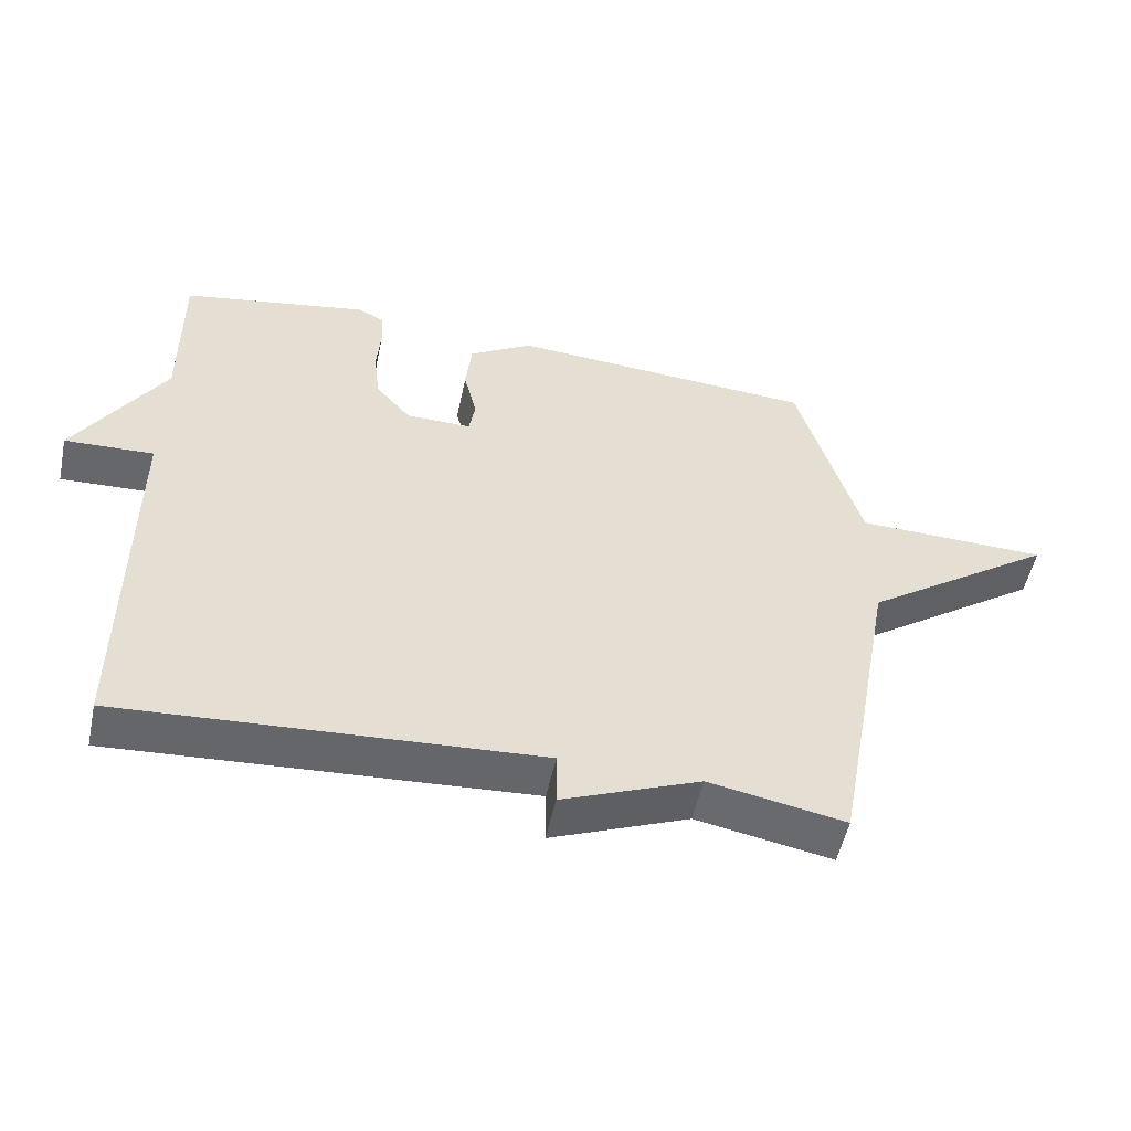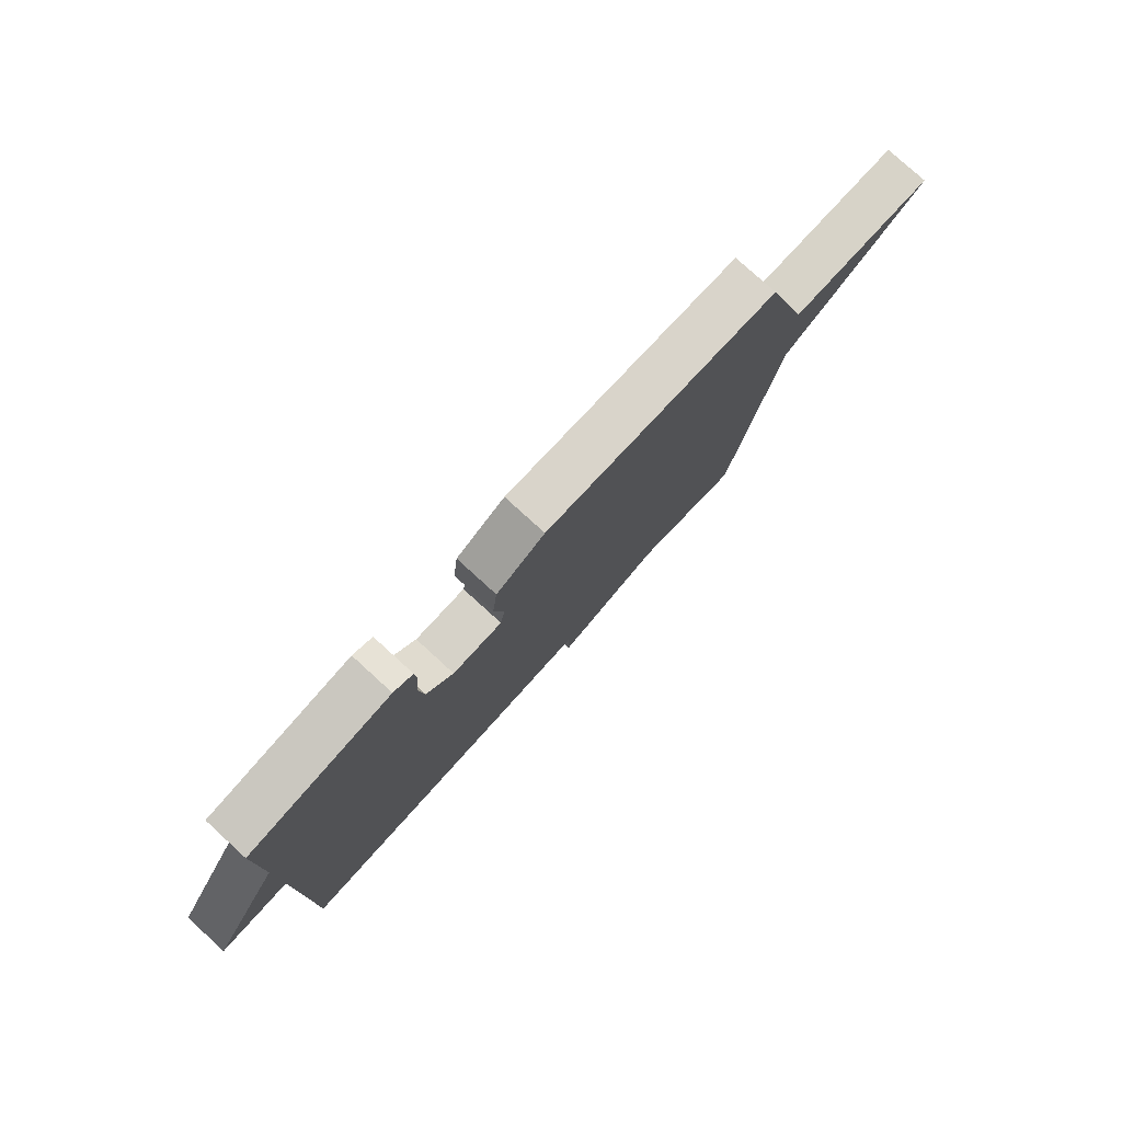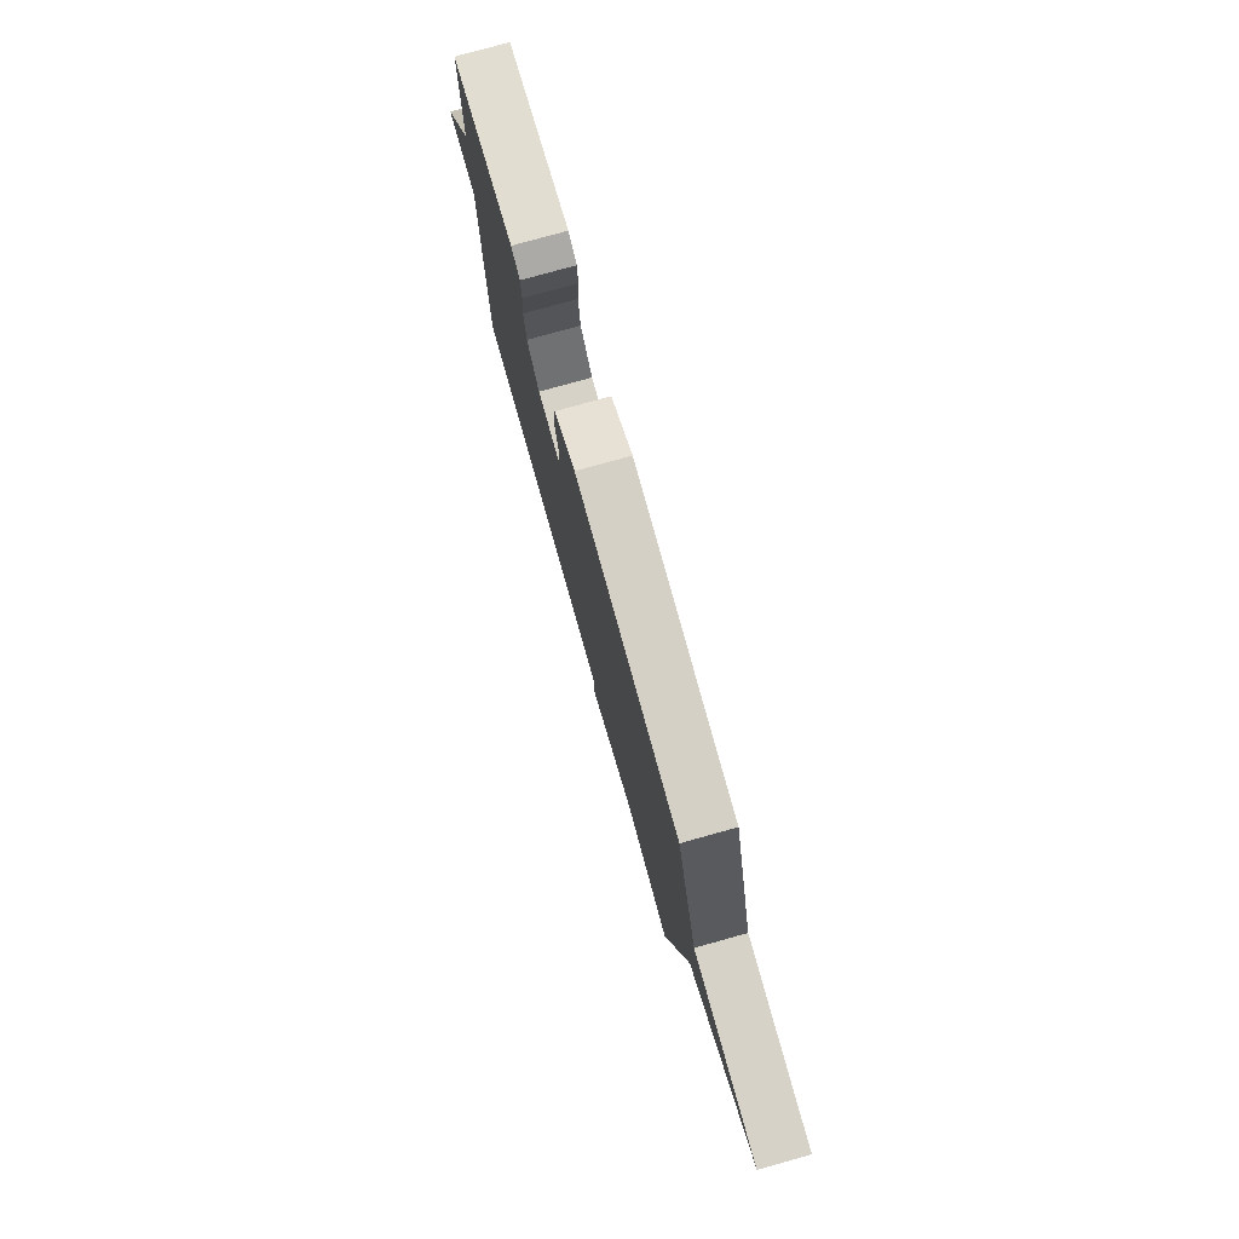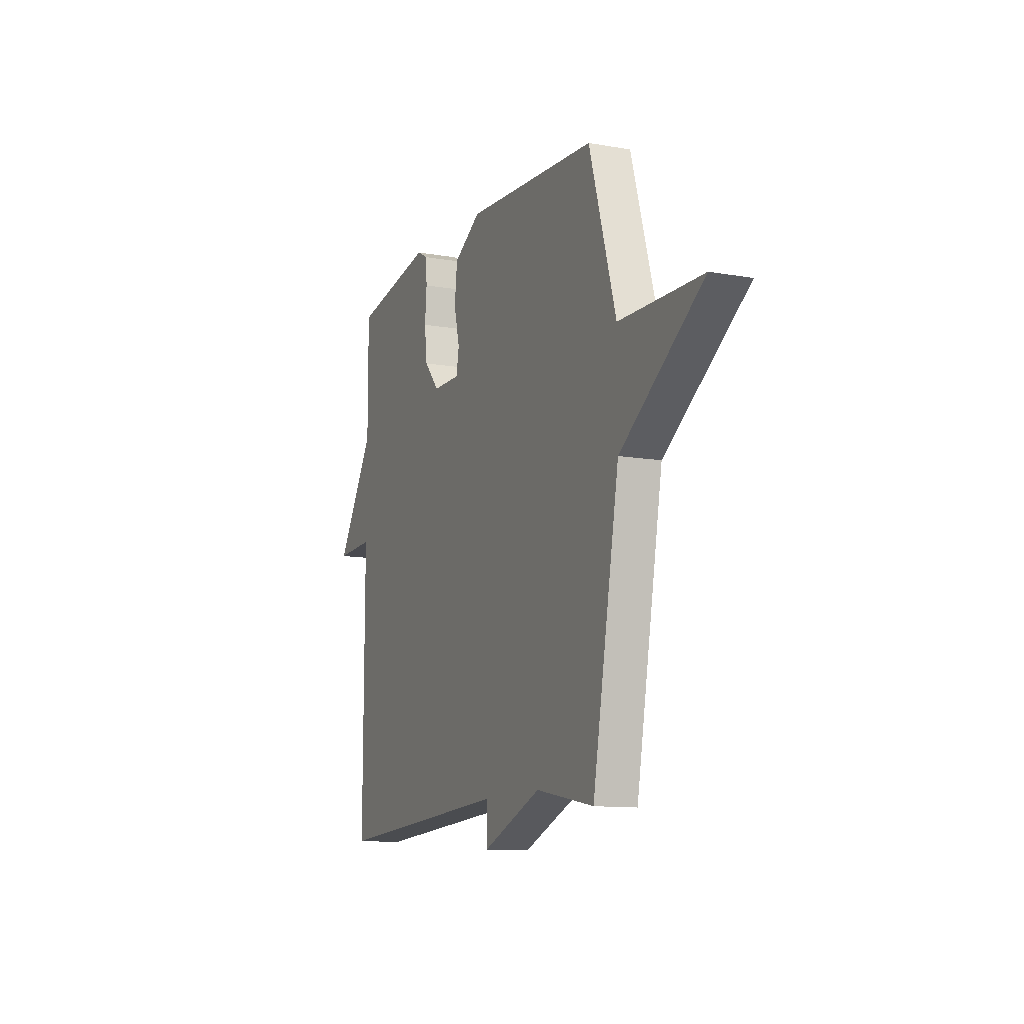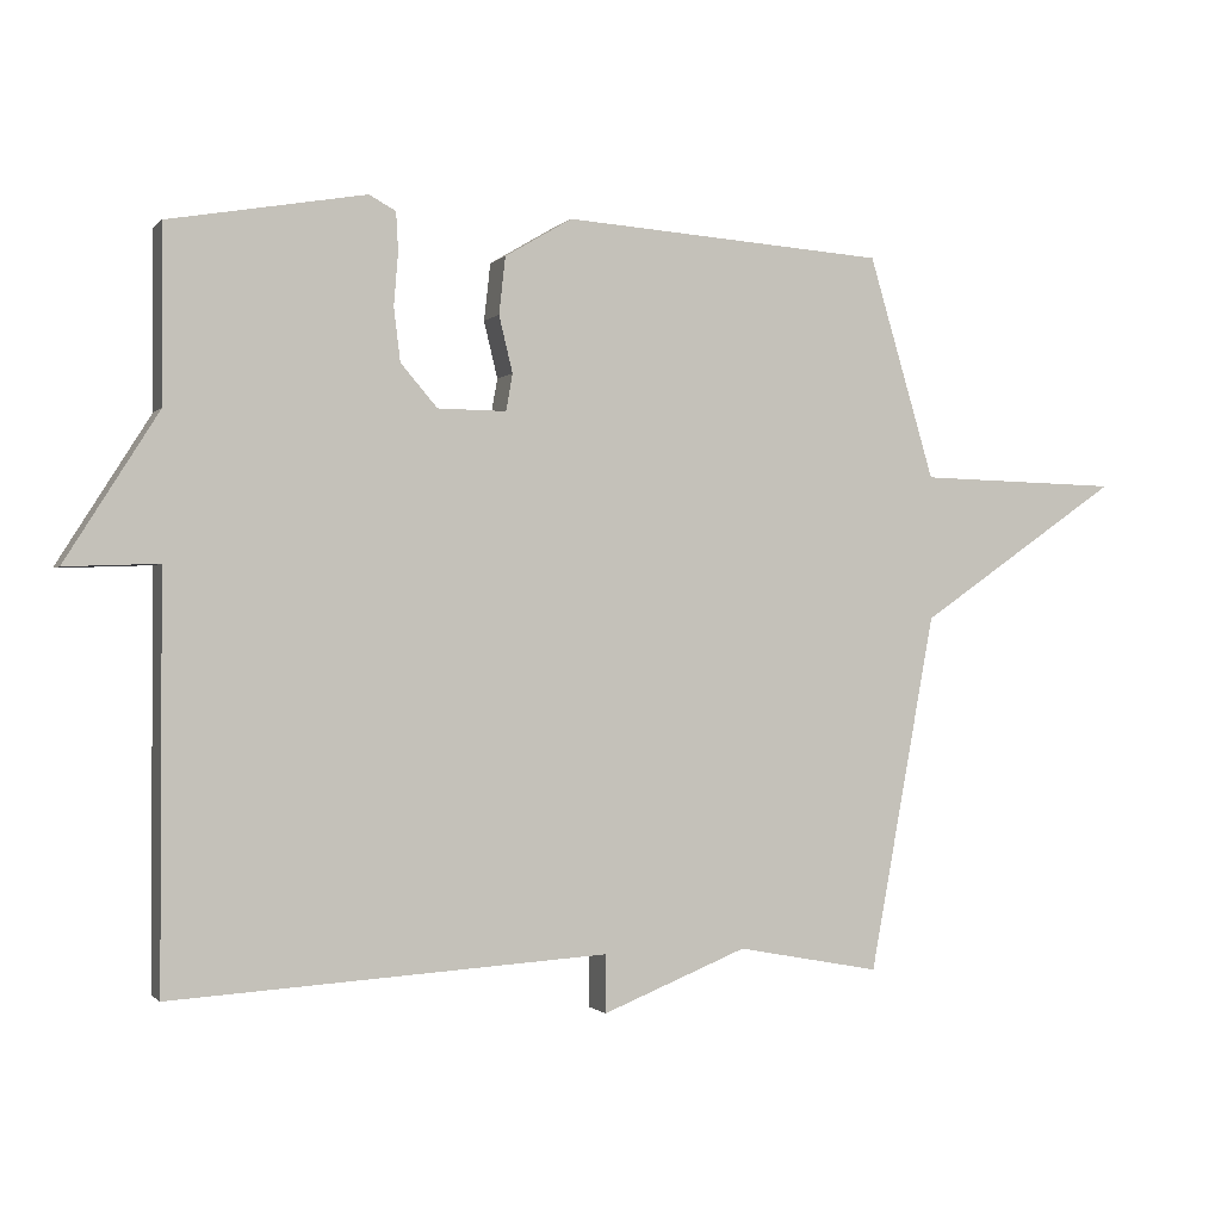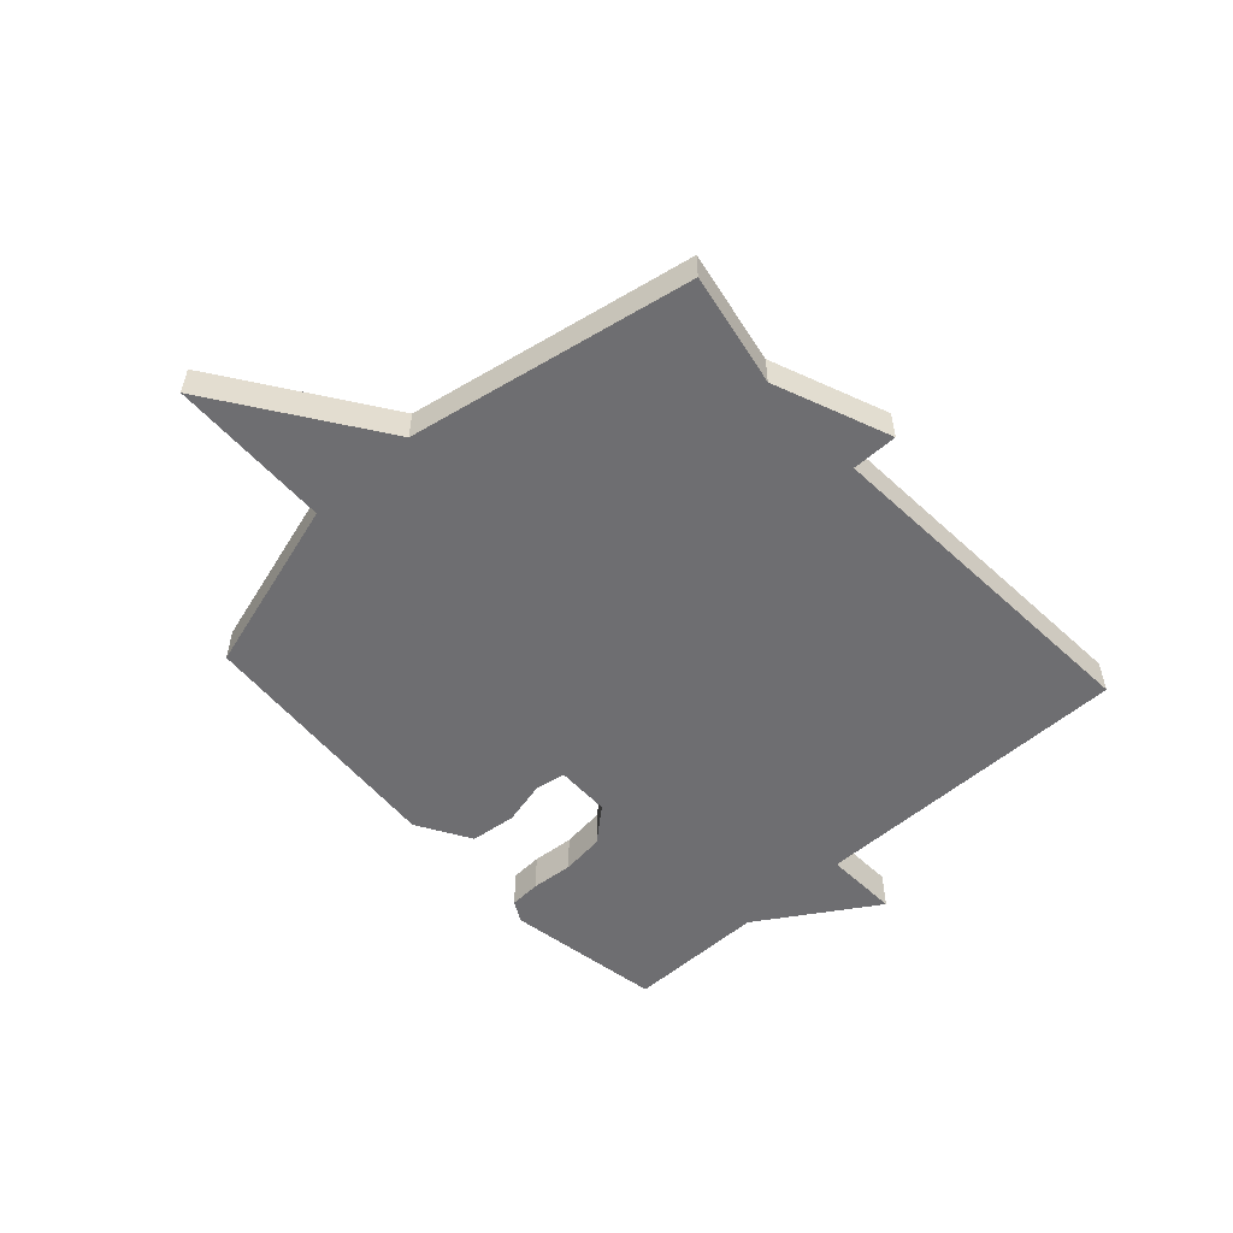
<metadata>
{"format":"obj","ext":"obj","renderer":"f3d","projection":"perspective","resolution":1024,"background":"white","views":[{"elev":-52.4,"azim":-11.9,"up":"+Z"},{"elev":78.2,"azim":-47.6,"up":"+Z"},{"elev":77.2,"azim":74.4,"up":"+Z"},{"elev":-11.6,"azim":66.9,"up":"+Z"},{"elev":-0.8,"azim":-19.4,"up":"+Z"},{"elev":-54.4,"azim":132.4,"up":"+Y"}]}
</metadata>
<code>
v 0.5 0.07 0.5
v 0.591 0.07 0.193
v 0.871 0.07 0.186
v 0.591 0.07 -0.007
v 0.5 0.07 -0.5
v 0.302 0.07 -0.463
v 0.102 0.07 -0.543
v 0.102 0.07 -0.463
v -0.5 0.07 -0.5
v -0.499 0.07 0.059
v -0.628 0.07 0.054
v -0.499 0.07 0.259
v -0.5 0.07 0.5
v -0.228 0.07 0.548
v -0.191 0.07 0.528
v -0.188 0.07 0.474
v -0.194 0.07 0.402
v -0.185 0.07 0.328
v -0.134 0.07 0.269
v -0.039 0.07 0.268
v -0.03 0.07 0.319
v -0.049 0.07 0.397
v -0.04 0.07 0.476
v 0.053 0.07 0.531
v 0.5 0 0.5
v 0.591 0 0.193
v 0.871 0 0.186
v 0.591 0 -0.007
v 0.5 0 -0.5
v 0.302 0 -0.463
v 0.102 0 -0.543
v 0.102 0 -0.463
v -0.5 0 -0.5
v -0.499 0 0.059
v -0.628 0 0.054
v -0.499 0 0.259
v -0.5 0 0.5
v -0.228 0 0.548
v -0.191 0 0.528
v -0.188 0 0.474
v -0.194 0 0.402
v -0.185 0 0.328
v -0.134 0 0.269
v -0.039 0 0.268
v -0.03 0 0.319
v -0.049 0 0.397
v -0.04 0 0.476
v 0.053 0 0.531
f 24 1 2
f 23 24 2
f 22 23 2
f 21 22 2
f 20 21 2
f 19 20 2
f 15 16 17
f 14 15 17
f 13 14 17
f 12 13 17
f 12 17 18
f 11 12 18
f 10 11 18
f 10 18 19
f 9 10 19
f 8 9 19
f 6 7 8
f 4 5 6
f 8 19 2
f 6 8 2
f 4 6 2
f 2 3 4
f 26 25 48
f 26 48 47
f 26 47 46
f 26 46 45
f 26 45 44
f 26 44 43
f 41 40 39
f 41 39 38
f 41 38 37
f 41 37 36
f 42 41 36
f 42 36 35
f 42 35 34
f 43 42 34
f 43 34 33
f 43 33 32
f 32 31 30
f 30 29 28
f 26 43 32
f 26 32 30
f 26 30 28
f 28 27 26
f 1 25 26 2
f 2 26 27 3
f 3 27 28 4
f 4 28 29 5
f 5 29 30 6
f 6 30 31 7
f 7 31 32 8
f 8 32 33 9
f 9 33 34 10
f 10 34 35 11
f 11 35 36 12
f 12 36 37 13
f 13 37 38 14
f 14 38 39 15
f 15 39 40 16
f 16 40 41 17
f 17 41 42 18
f 18 42 43 19
f 19 43 44 20
f 20 44 45 21
f 21 45 46 22
f 22 46 47 23
f 23 47 48 24
f 24 48 25 1

</code>
